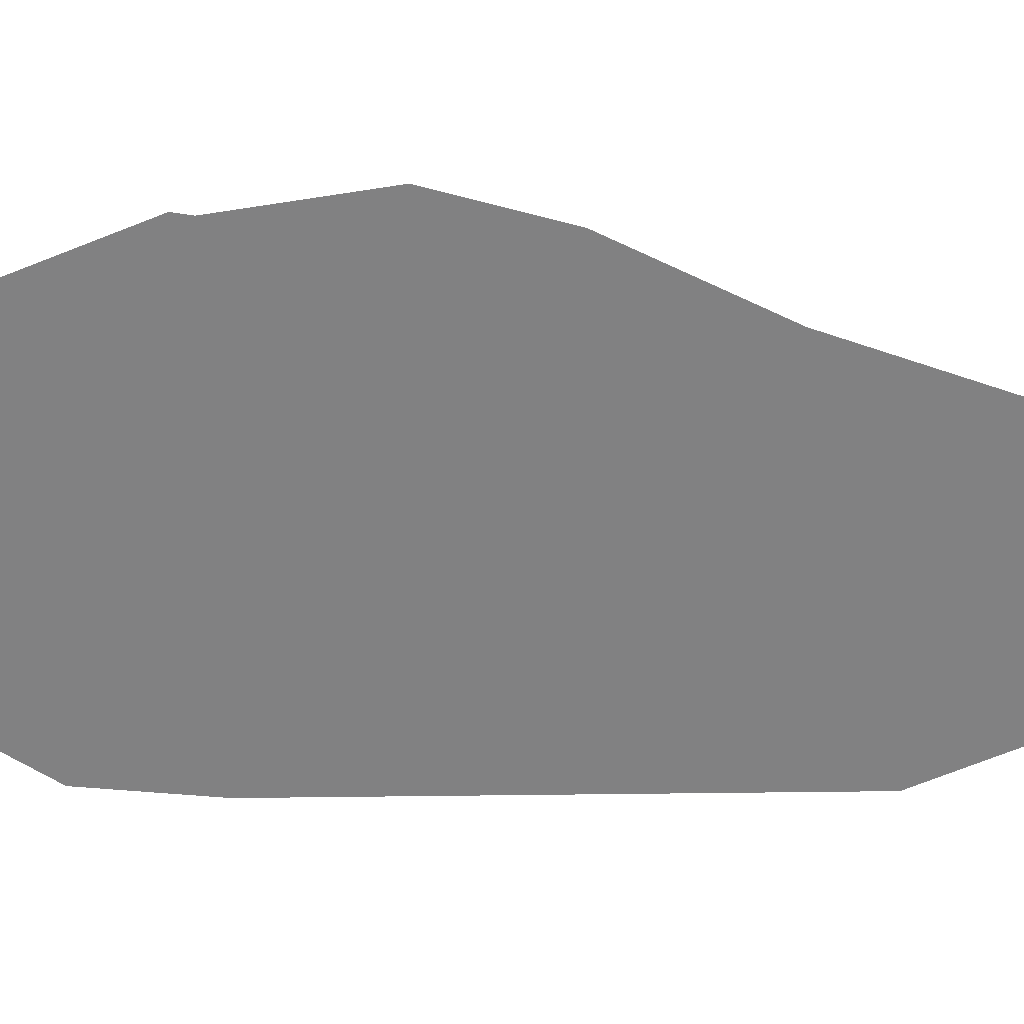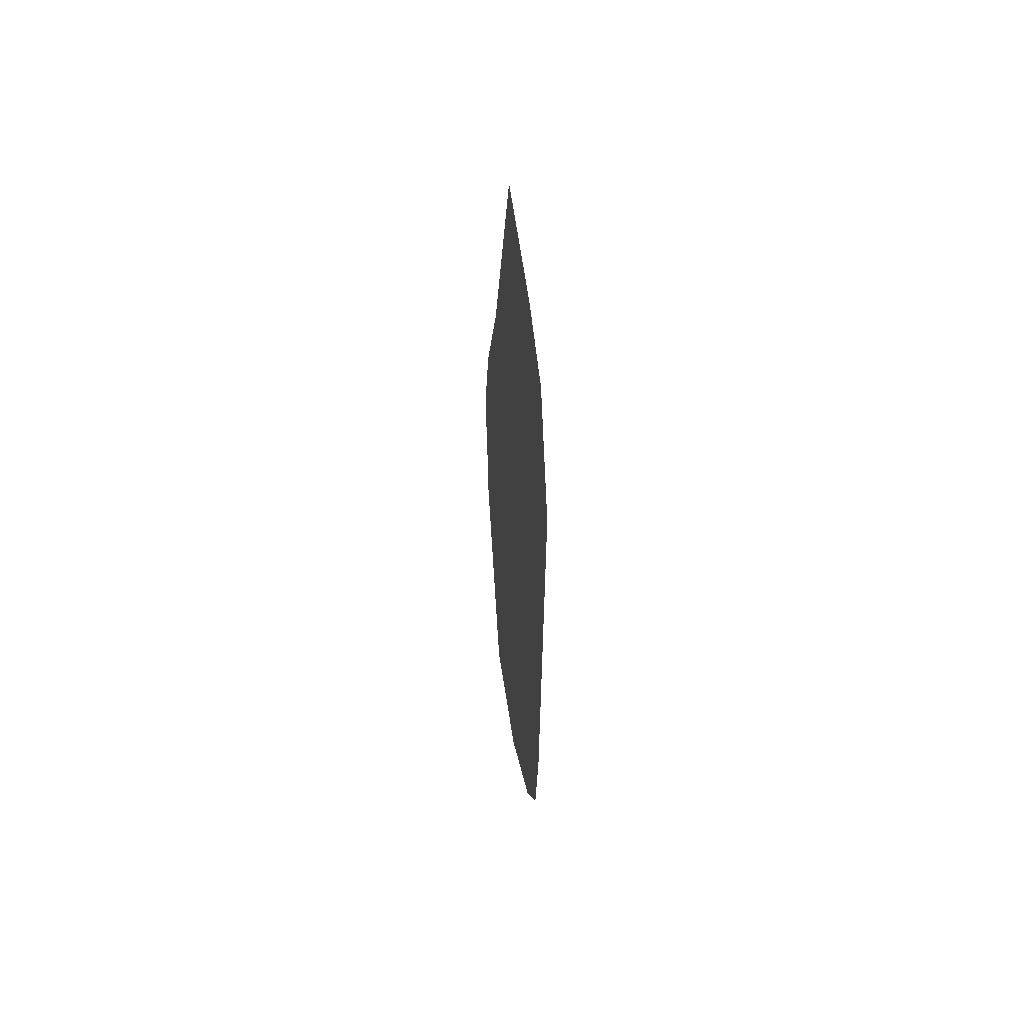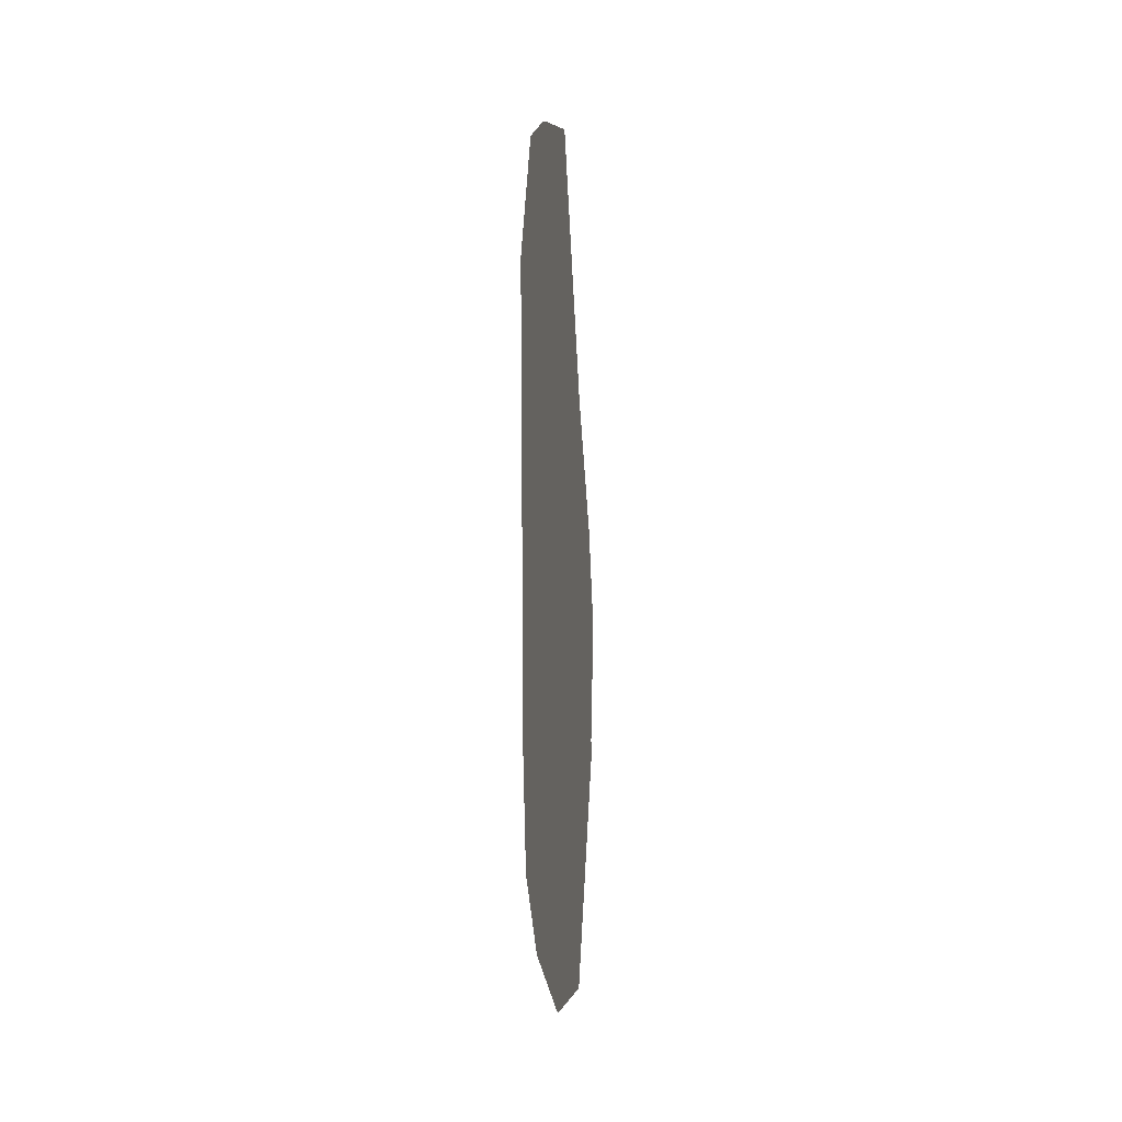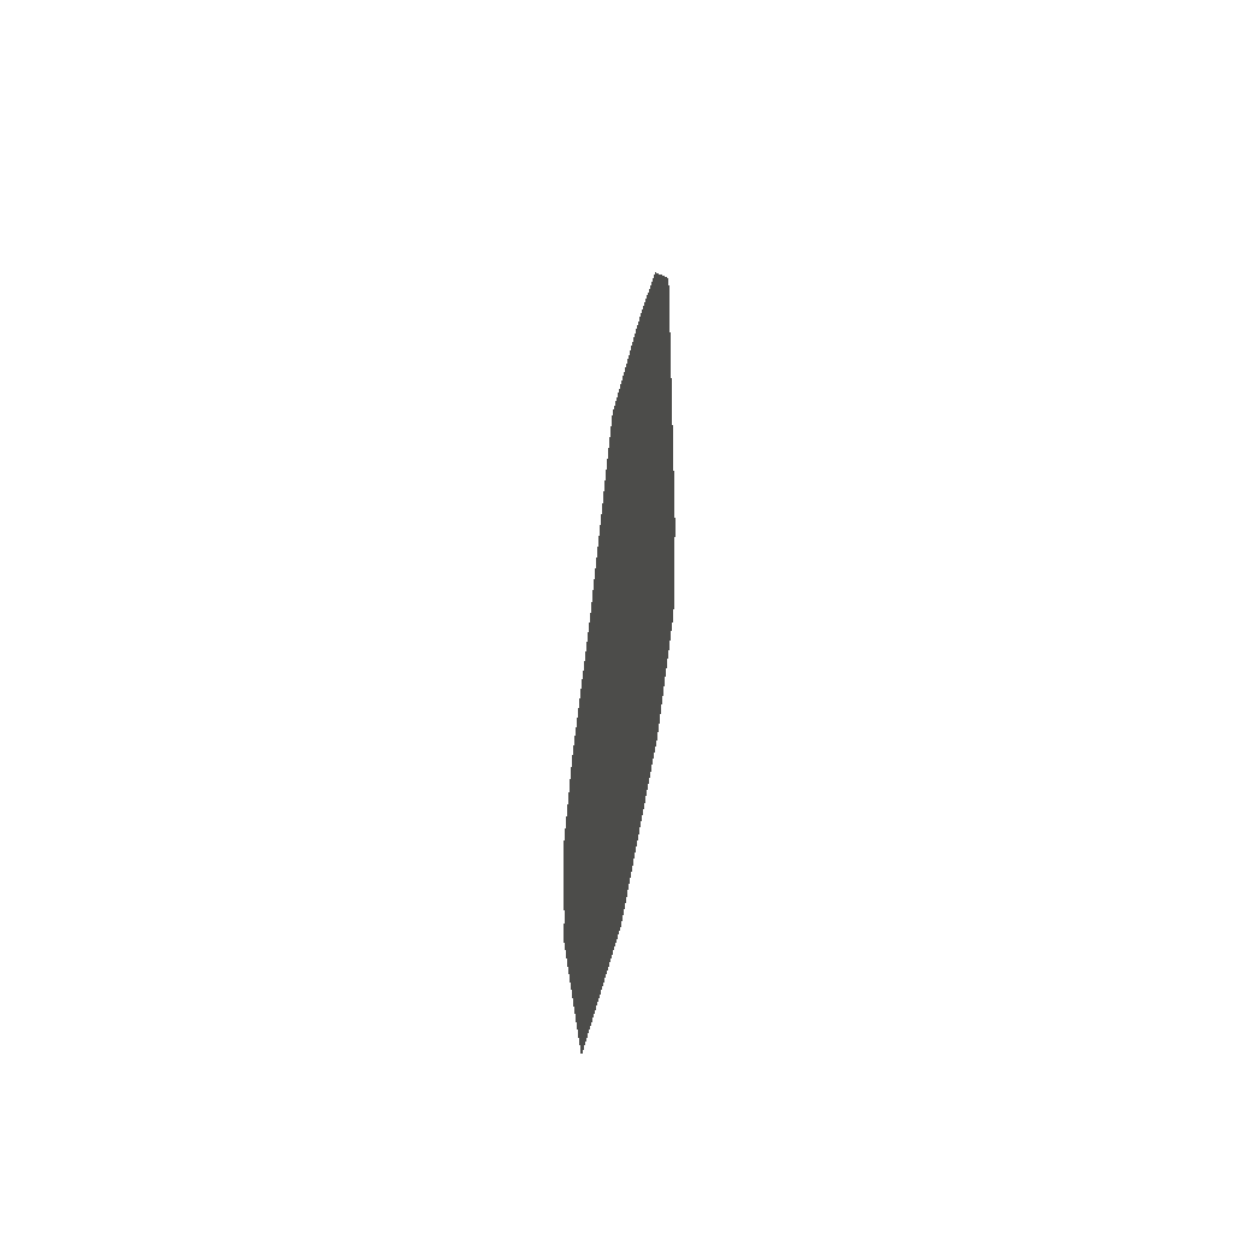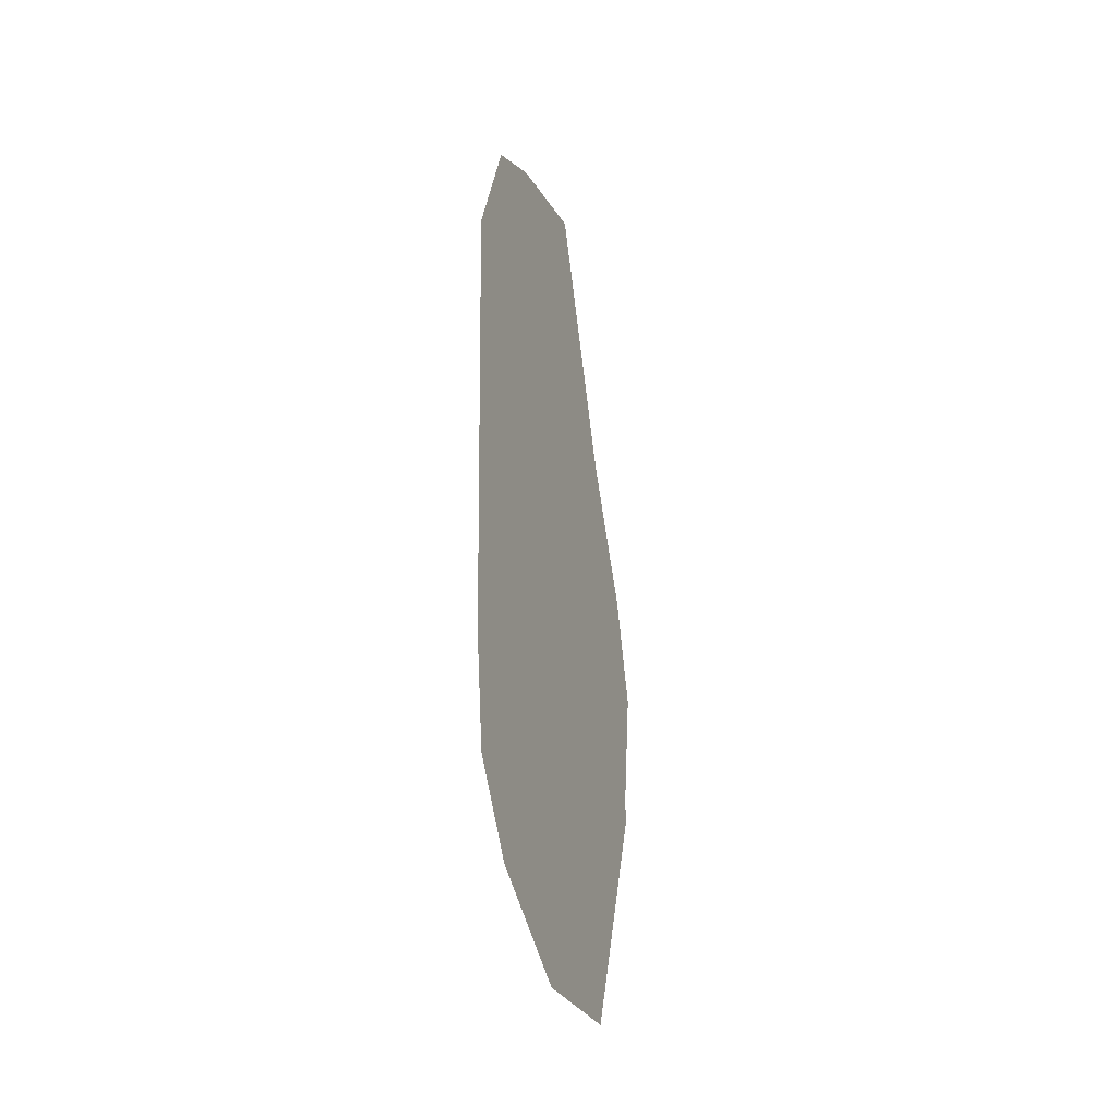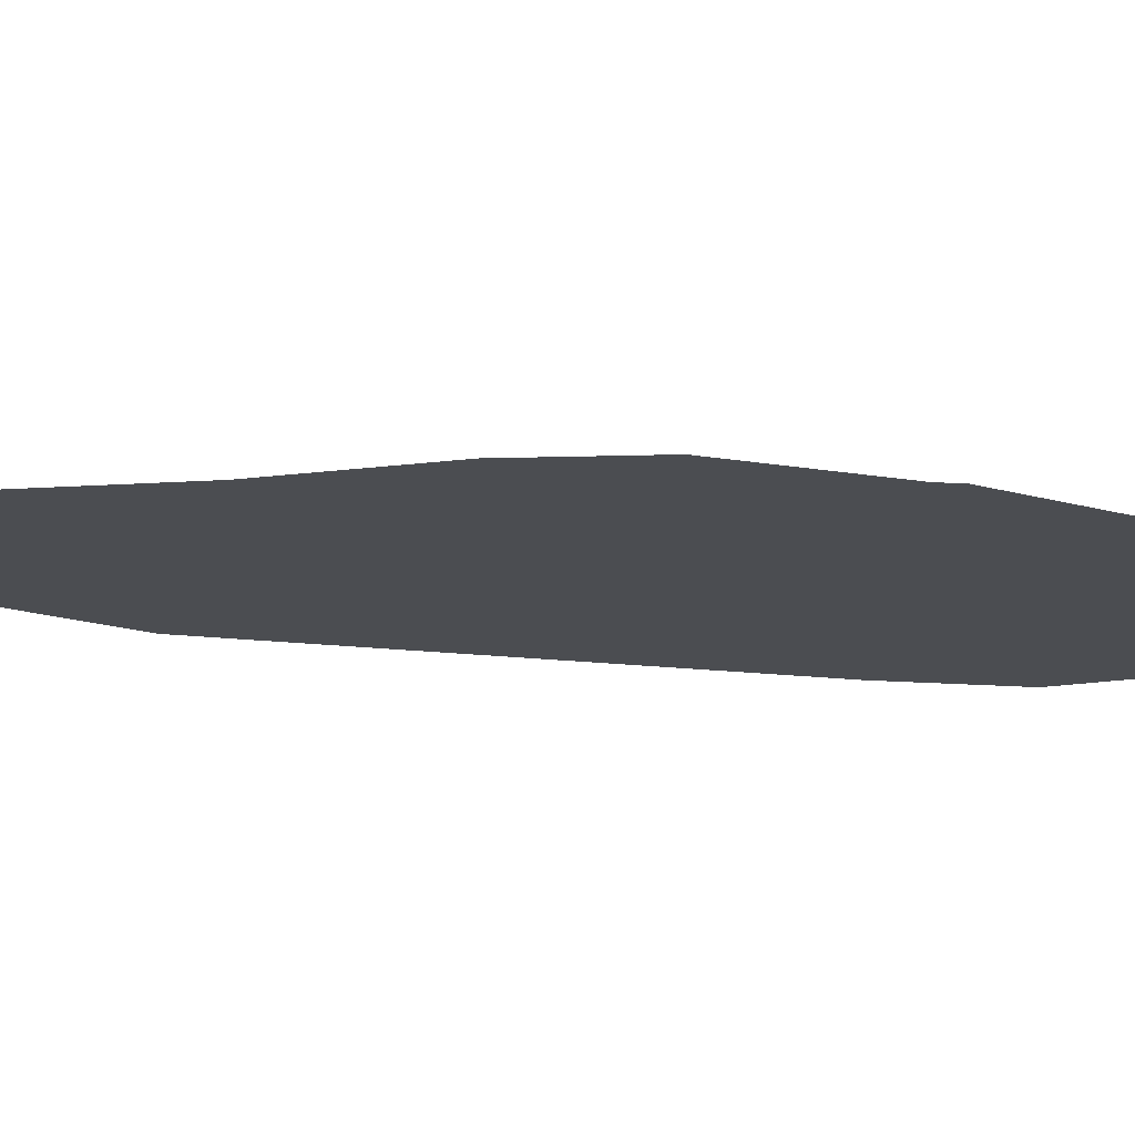
<metadata>
{"format":"obj","ext":"obj","renderer":"f3d","projection":"perspective","resolution":1024,"background":"white","views":[{"elev":32.2,"azim":-93.8,"up":"+Y"},{"elev":50.5,"azim":-10.4,"up":"+Z"},{"elev":-3.4,"azim":6.9,"up":"+Z"},{"elev":-57.4,"azim":-15.1,"up":"+Z"},{"elev":-29.4,"azim":17.3,"up":"+Z"},{"elev":72.0,"azim":94.5,"up":"+Y"}]}
</metadata>
<code>
v 0.4461 -1.402 0.0685
v 0.4471 -1.373 -0.1406
v 0.479 -0.584 0.0662
v 0.4727 -0.7529 0.7843
v 0.4804 -0.5518 0.3132
v 0.4781 -0.6145 0.5193
v 0.4727 -0.7529 0.7843
v 0.479 -0.584 0.0662
v 0.4471 -1.373 -0.1406
v 0.4515 -1.26 -0.2965
v 0.4608 -1.027 -0.4407
v 0.479 -0.584 0.0662
v 0.4608 -1.027 -0.4407
v 0.4715 -0.7588 -0.4353
v 0.4792 -0.5782 0.03585
v 0.479 -0.584 0.0662
v 0.4545 -1.213 1.243
v 0.4461 -1.402 0.0685
v 0.4727 -0.7529 0.7843
v 0.4557 -1.186 1.253
v 0.4495 -1.338 1.181
v 0.4454 -1.434 0.9384
v 0.4461 -1.402 0.0685
v 0.4545 -1.213 1.243
v 0.4557 -1.186 1.253
v 0.4727 -0.7529 0.7843
v 0.4651 -0.9519 1.303
g mesh6901901
f 1 2 3
f 3 4 1
f 5 6 7
f 7 8 5
f 9 10 11
f 11 12 9
f 13 14 15
f 15 16 13
f 17 18 19
f 19 20 17
f 21 22 23
f 23 24 21
f 25 26 27

</code>
